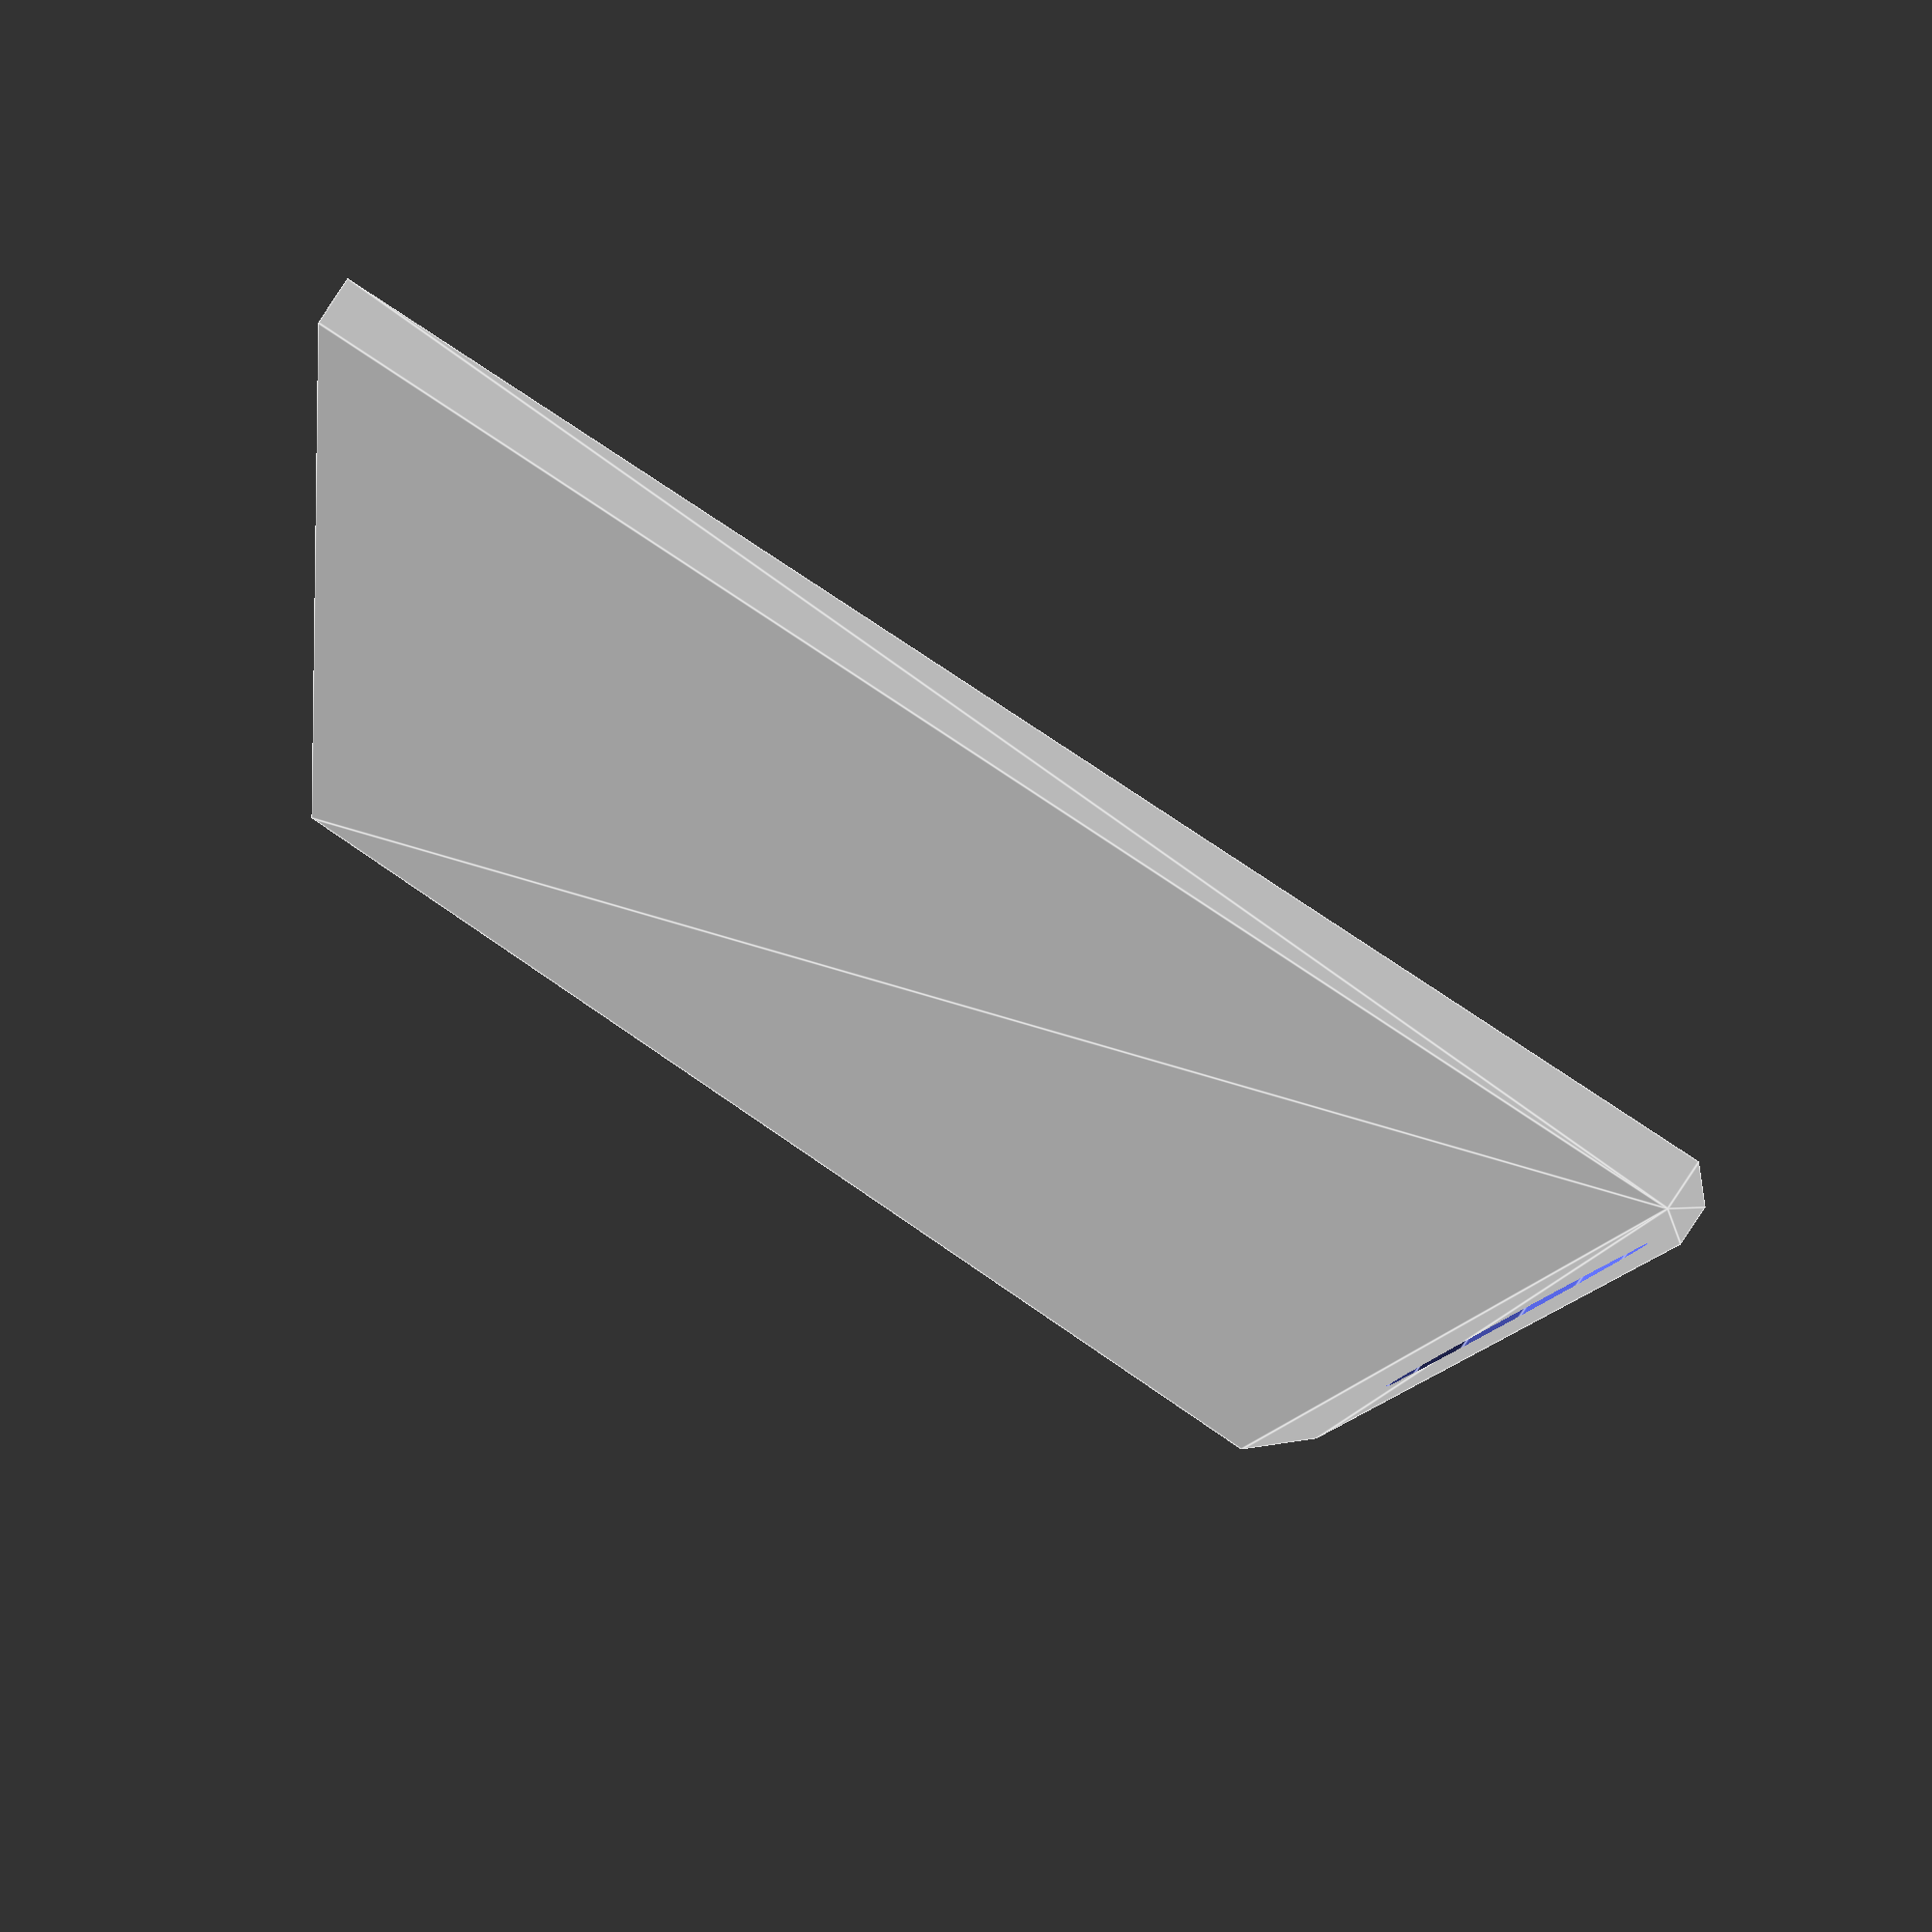
<openscad>
// Cover Plate
// rnavarro
// v0.6.0

translate([0, 0, 1.5]) union() {
    difference() {
        hull() {
            // Top face
            // Cube Z is divided by 2 since center=true
            // so actual plate thickness is 2
            // (1z / 2) + 1.5 (from translate)
            translate([0, 0, 25]) cube([50, 65, 1], center=true);
            
            // Bottom face
            cube([70, 90, 3], center=true);
        }
        
        // Top face opening
        translate([0, 0, 20]) cube([21, 38, 20], center=true); 
        
        // Back face opening
        // Cube Z is divided by 2 since center=true
        translate([0, 0, 0]) cube([50, 60, 46], center=true);
        
        // Top screw hole
        union() {
            // Screw outer hole
            translate([0, 40, 0]) cylinder(h=20, d=8.5);
            
            // Screw inner hole
            translate([0, 40, -5]) cylinder(h=30, d=4);
        }
        
        // Bottom screw hole
        mirror([0, 1, 0]) union() {
            // Screw outer hole
            translate([0, 40, 0]) cylinder(h=20, d=8.5);
            
            // Screw inner hole
            translate([0, 40, -5]) cylinder(h=30, d=4);
        }
    }
}

</openscad>
<views>
elev=88.9 azim=79.3 roll=146.5 proj=p view=edges
</views>
